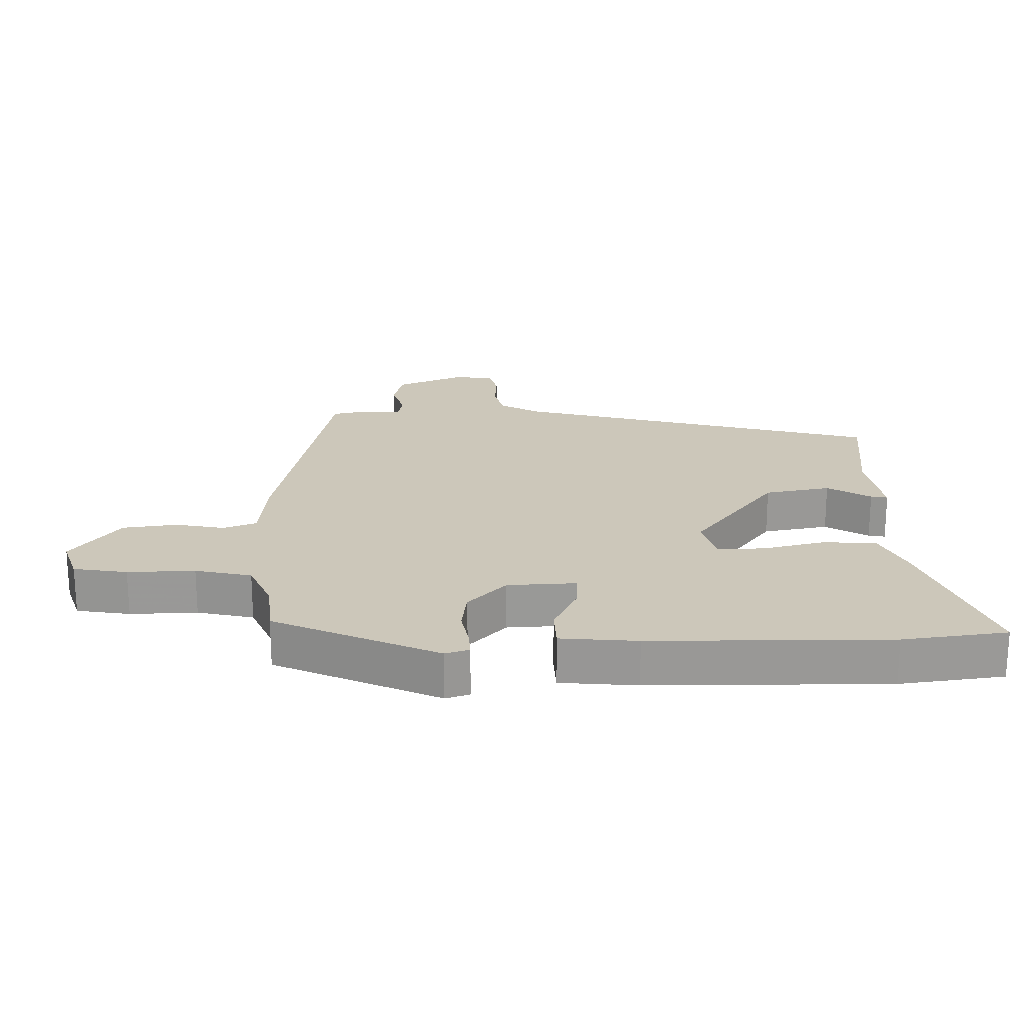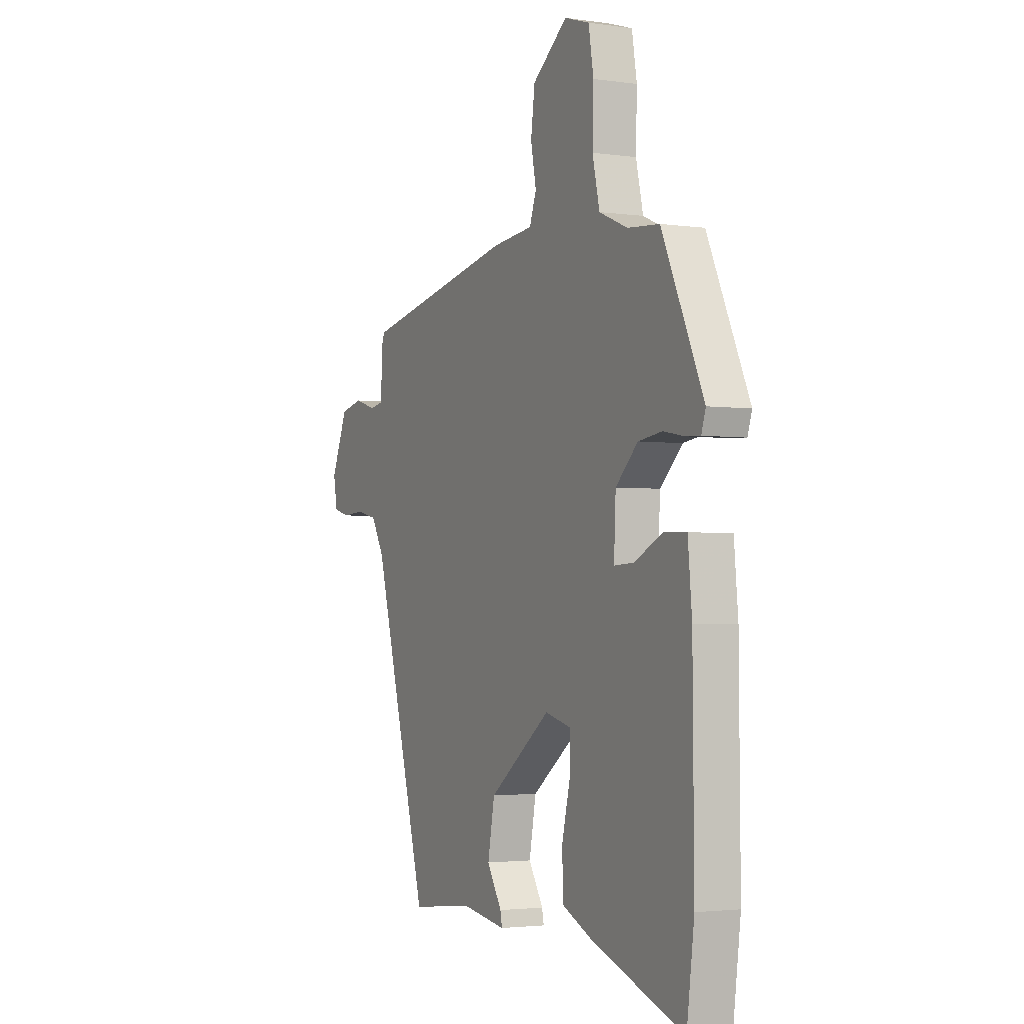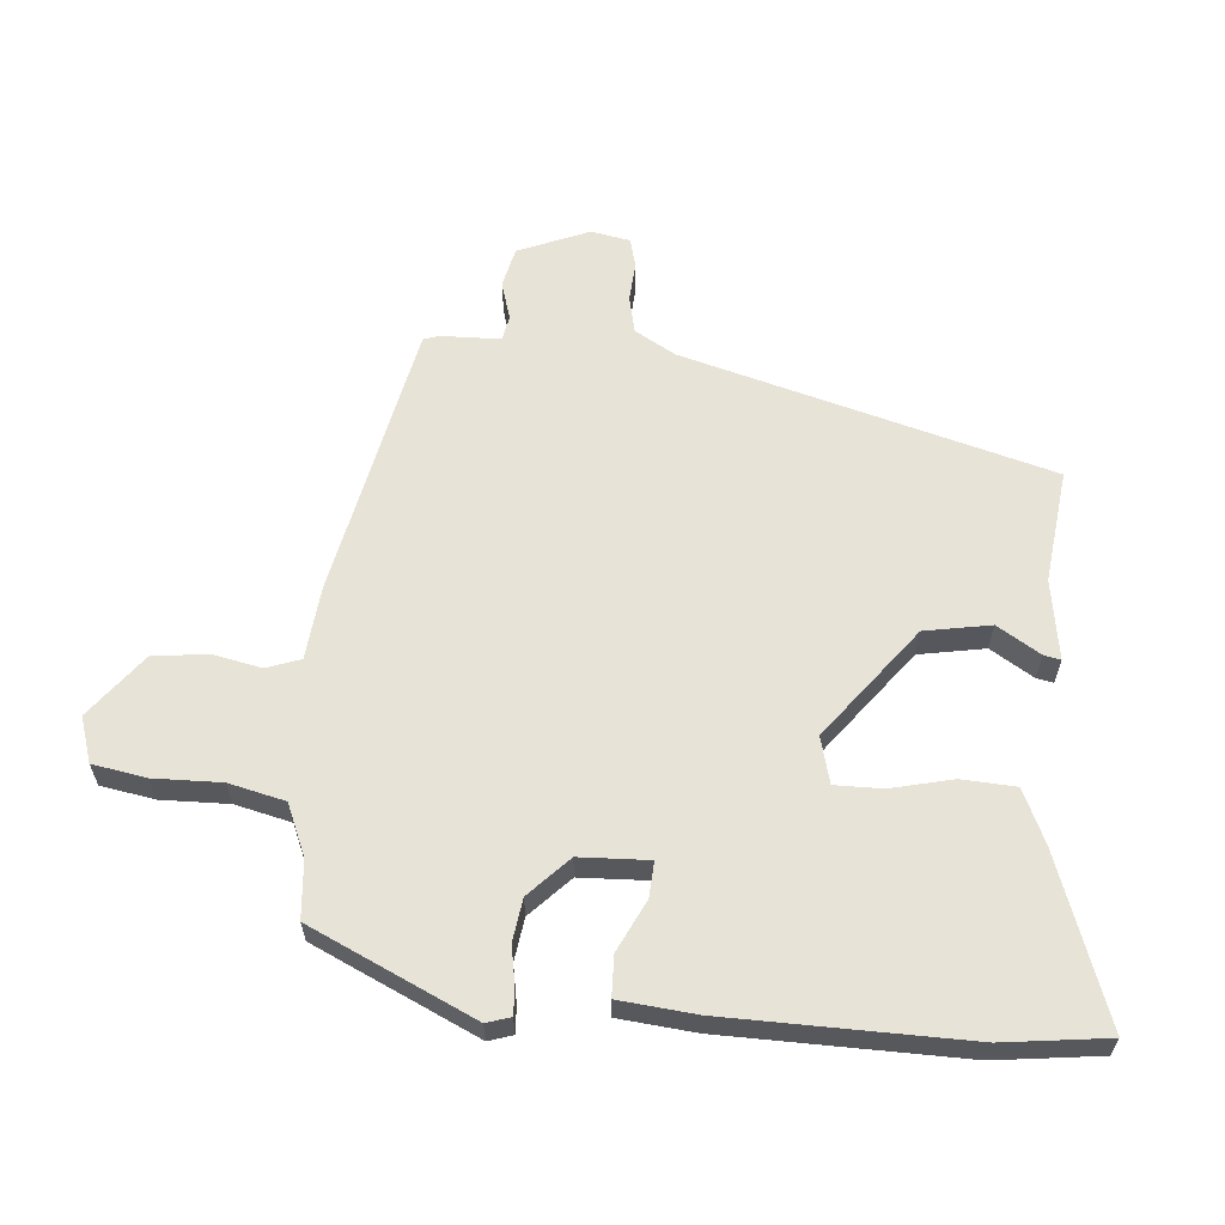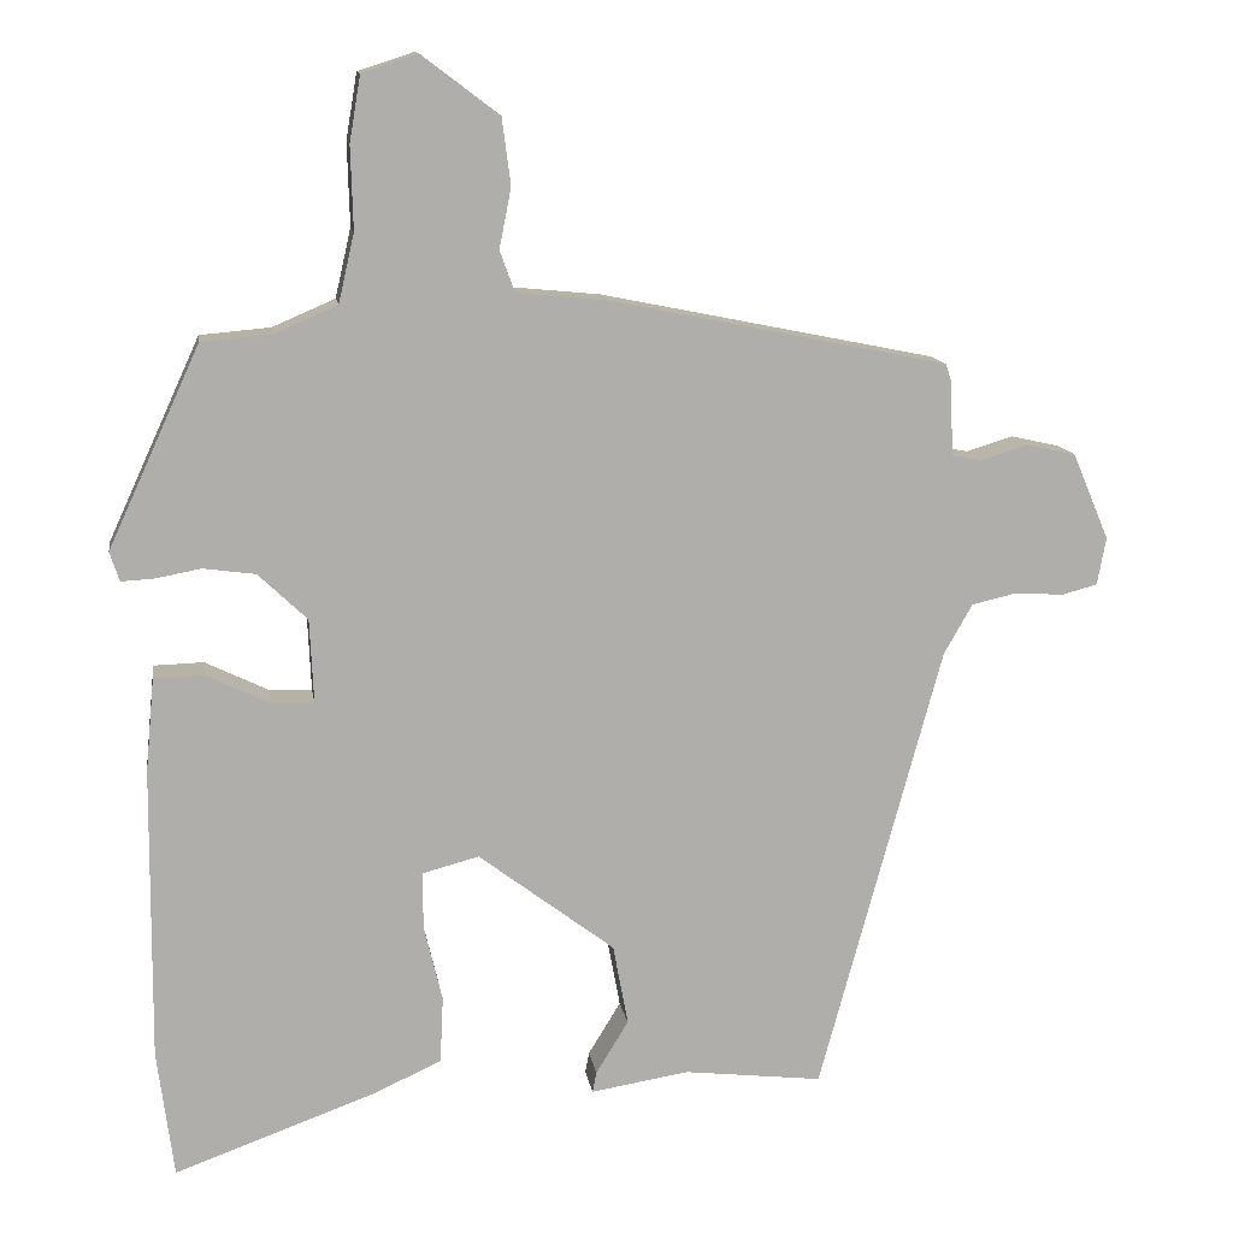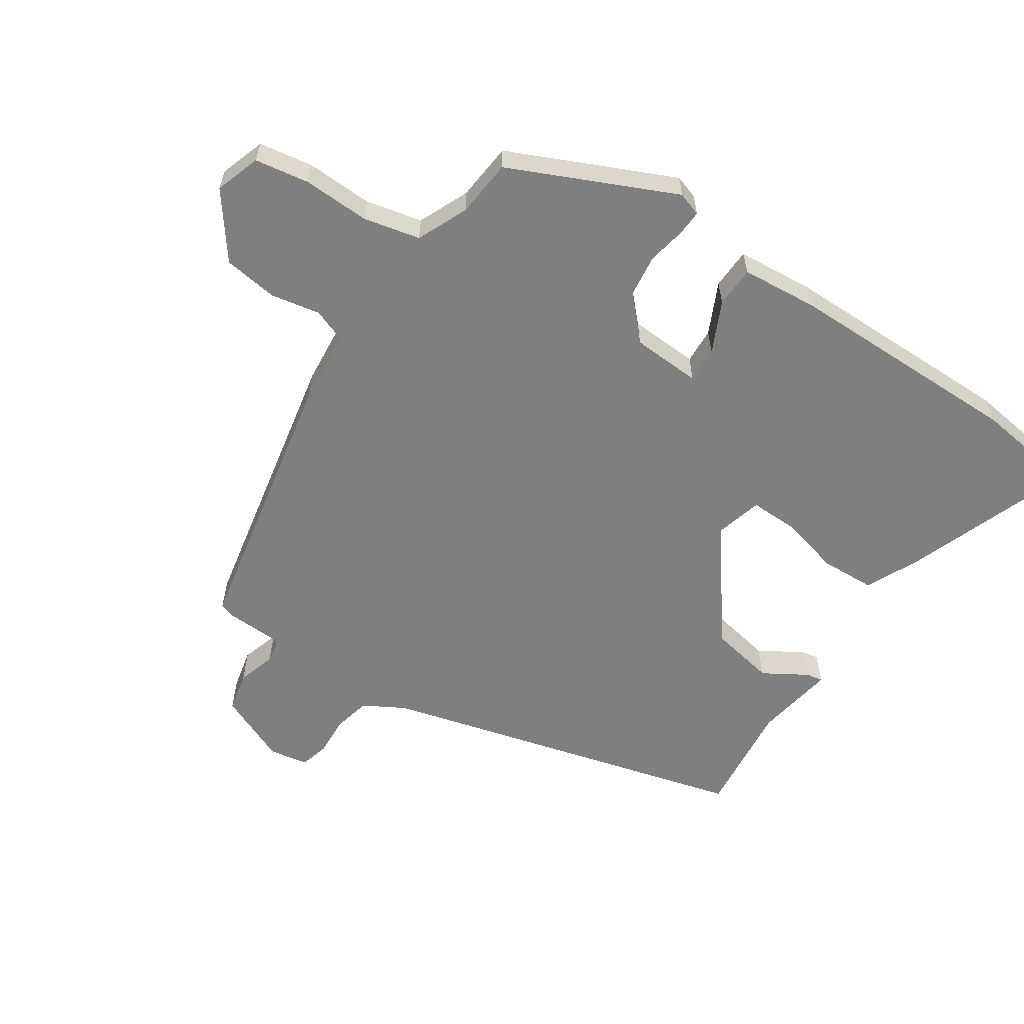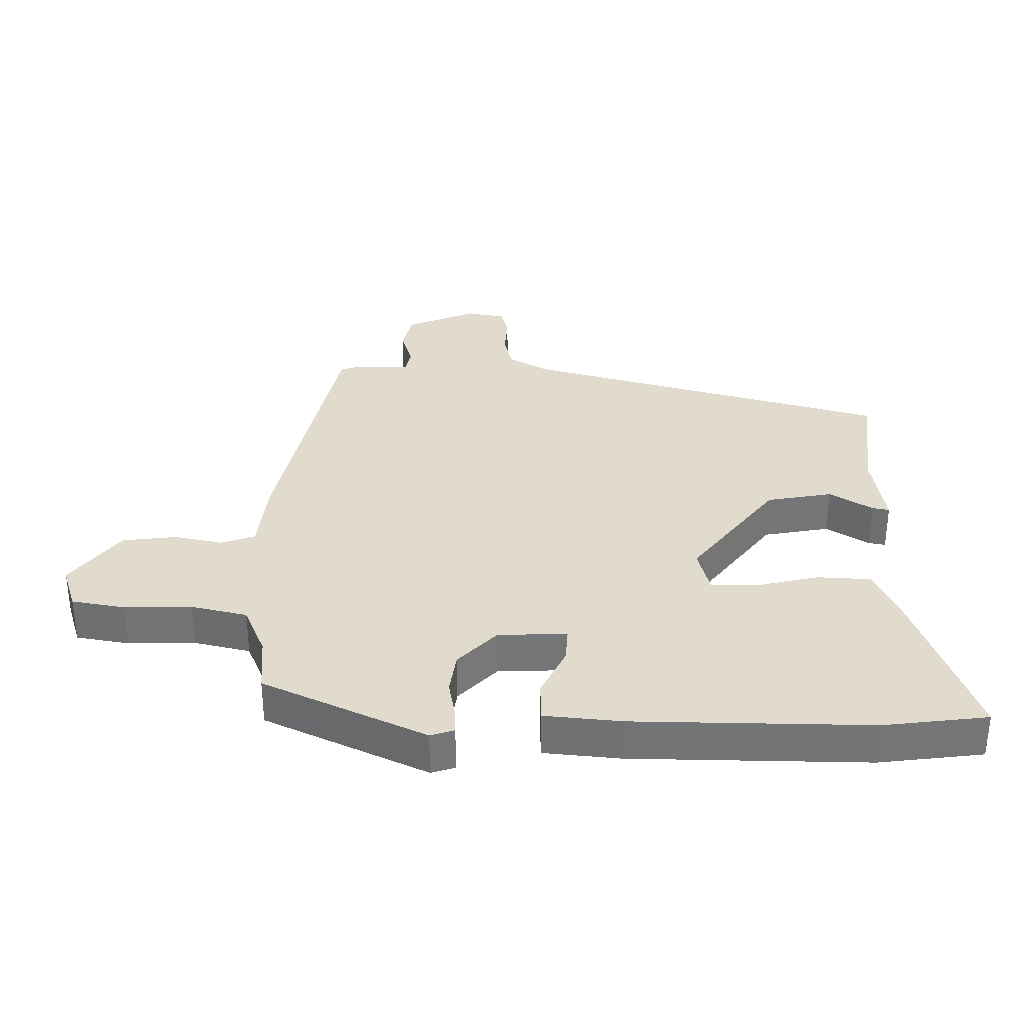
<metadata>
{"format":"obj","ext":"obj","renderer":"f3d","projection":"perspective","resolution":1024,"background":"white","views":[{"elev":21.5,"azim":88.8,"up":"+Y"},{"elev":-2.7,"azim":63.5,"up":"+Z"},{"elev":61.6,"azim":95.2,"up":"+Y"},{"elev":12.5,"azim":171.5,"up":"+Z"},{"elev":-59.7,"azim":56.1,"up":"+Y"},{"elev":33.8,"azim":90.9,"up":"+Y"}]}
</metadata>
<code>
v -0.347 0.07 -0.505
v -0.502 0.07 0.063
v -0.538 0.07 0.126
v -0.595 0.07 0.139
v -0.656 0.07 0.135
v -0.701 0.07 0.147
v -0.712 0.07 0.207
v -0.666 0.07 0.316
v -0.604 0.07 0.33
v -0.545 0.07 0.312
v -0.506 0.07 0.319
v -0.503 0.07 0.412
v -0.495 0.07 0.435
v -0.069 0.07 0.521
v 0.045 0.07 0.532
v 0.064 0.07 0.584
v 0.049 0.07 0.66
v 0.06 0.07 0.744
v 0.158 0.07 0.818
v 0.228 0.07 0.795
v 0.242 0.07 0.712
v 0.239 0.07 0.608
v 0.259 0.07 0.521
v 0.338 0.07 0.487
v 0.427 0.07 0.479
v 0.543 0.07 0.226
v 0.531 0.07 0.189
v 0.491 0.07 0.191
v 0.432 0.07 0.202
v 0.366 0.07 0.193
v 0.304 0.07 0.134
v 0.299 0.07 0.027
v 0.354 0.07 0.03
v 0.433 0.07 0.068
v 0.496 0.07 0.066
v 0.507 0.07 -0.053
v 0.51 0.07 -0.422
v 0.489 0.07 -0.583
v 0.231 0.07 -0.489
v 0.149 0.07 -0.451
v 0.145 0.07 -0.367
v 0.168 0.07 -0.272
v 0.169 0.07 -0.199
v 0.097 0.07 -0.18
v -0.075 0.07 -0.31
v -0.094 0.07 -0.412
v -0.053 0.07 -0.479
v -0.048 0.07 -0.505
v -0.172 0.07 -0.485
v -0.347 0 -0.505
v -0.502 0 0.063
v -0.538 0 0.126
v -0.595 0 0.139
v -0.656 0 0.135
v -0.701 0 0.147
v -0.712 0 0.207
v -0.666 0 0.316
v -0.604 0 0.33
v -0.545 0 0.312
v -0.506 0 0.319
v -0.503 0 0.412
v -0.495 0 0.435
v -0.069 0 0.521
v 0.045 0 0.532
v 0.064 0 0.584
v 0.049 0 0.66
v 0.06 0 0.744
v 0.158 0 0.818
v 0.228 0 0.795
v 0.242 0 0.712
v 0.239 0 0.608
v 0.259 0 0.521
v 0.338 0 0.487
v 0.427 0 0.479
v 0.543 0 0.226
v 0.531 0 0.189
v 0.491 0 0.191
v 0.432 0 0.202
v 0.366 0 0.193
v 0.304 0 0.134
v 0.299 0 0.027
v 0.354 0 0.03
v 0.433 0 0.068
v 0.496 0 0.066
v 0.507 0 -0.053
v 0.51 0 -0.422
v 0.489 0 -0.583
v 0.231 0 -0.489
v 0.149 0 -0.451
v 0.145 0 -0.367
v 0.168 0 -0.272
v 0.169 0 -0.199
v 0.097 0 -0.18
v -0.075 0 -0.31
v -0.094 0 -0.412
v -0.053 0 -0.479
v -0.048 0 -0.505
v -0.172 0 -0.485
f 46 47 48 49
f 45 46 49 1
f 44 45 1 2
f 43 44 2 3
f 39 40 41 42
f 39 42 43
f 38 39 43
f 37 38 43
f 36 37 43
f 33 34 35 36
f 32 33 36 43
f 31 32 43 3
f 26 27 28 29
f 24 25 26 29
f 23 24 29 30
f 19 20 21 22
f 19 22 23
f 16 17 18 19
f 15 16 19 23
f 11 12 13 14
f 11 14 15 23
f 7 8 9 10
f 7 10 11
f 4 5 6 7
f 11 23 30 31
f 7 11 31
f 3 4 7 31
f 98 97 96 95
f 50 98 95 94
f 51 50 94 93
f 52 51 93 92
f 91 90 89 88
f 92 91 88
f 92 88 87
f 92 87 86
f 92 86 85
f 85 84 83 82
f 92 85 82 81
f 52 92 81 80
f 78 77 76 75
f 78 75 74 73
f 79 78 73 72
f 71 70 69 68
f 72 71 68
f 68 67 66 65
f 72 68 65 64
f 63 62 61 60
f 72 64 63 60
f 59 58 57 56
f 60 59 56
f 56 55 54 53
f 80 79 72 60
f 80 60 56
f 80 56 53 52
f 1 50 51 2
f 2 51 52 3
f 3 52 53 4
f 4 53 54 5
f 5 54 55 6
f 6 55 56 7
f 7 56 57 8
f 8 57 58 9
f 9 58 59 10
f 10 59 60 11
f 11 60 61 12
f 12 61 62 13
f 13 62 63 14
f 14 63 64 15
f 15 64 65 16
f 16 65 66 17
f 17 66 67 18
f 18 67 68 19
f 19 68 69 20
f 20 69 70 21
f 21 70 71 22
f 22 71 72 23
f 23 72 73 24
f 24 73 74 25
f 25 74 75 26
f 26 75 76 27
f 27 76 77 28
f 28 77 78 29
f 29 78 79 30
f 30 79 80 31
f 31 80 81 32
f 32 81 82 33
f 33 82 83 34
f 34 83 84 35
f 35 84 85 36
f 36 85 86 37
f 37 86 87 38
f 38 87 88 39
f 39 88 89 40
f 40 89 90 41
f 41 90 91 42
f 42 91 92 43
f 43 92 93 44
f 44 93 94 45
f 45 94 95 46
f 46 95 96 47
f 47 96 97 48
f 48 97 98 49
f 49 98 50 1

</code>
